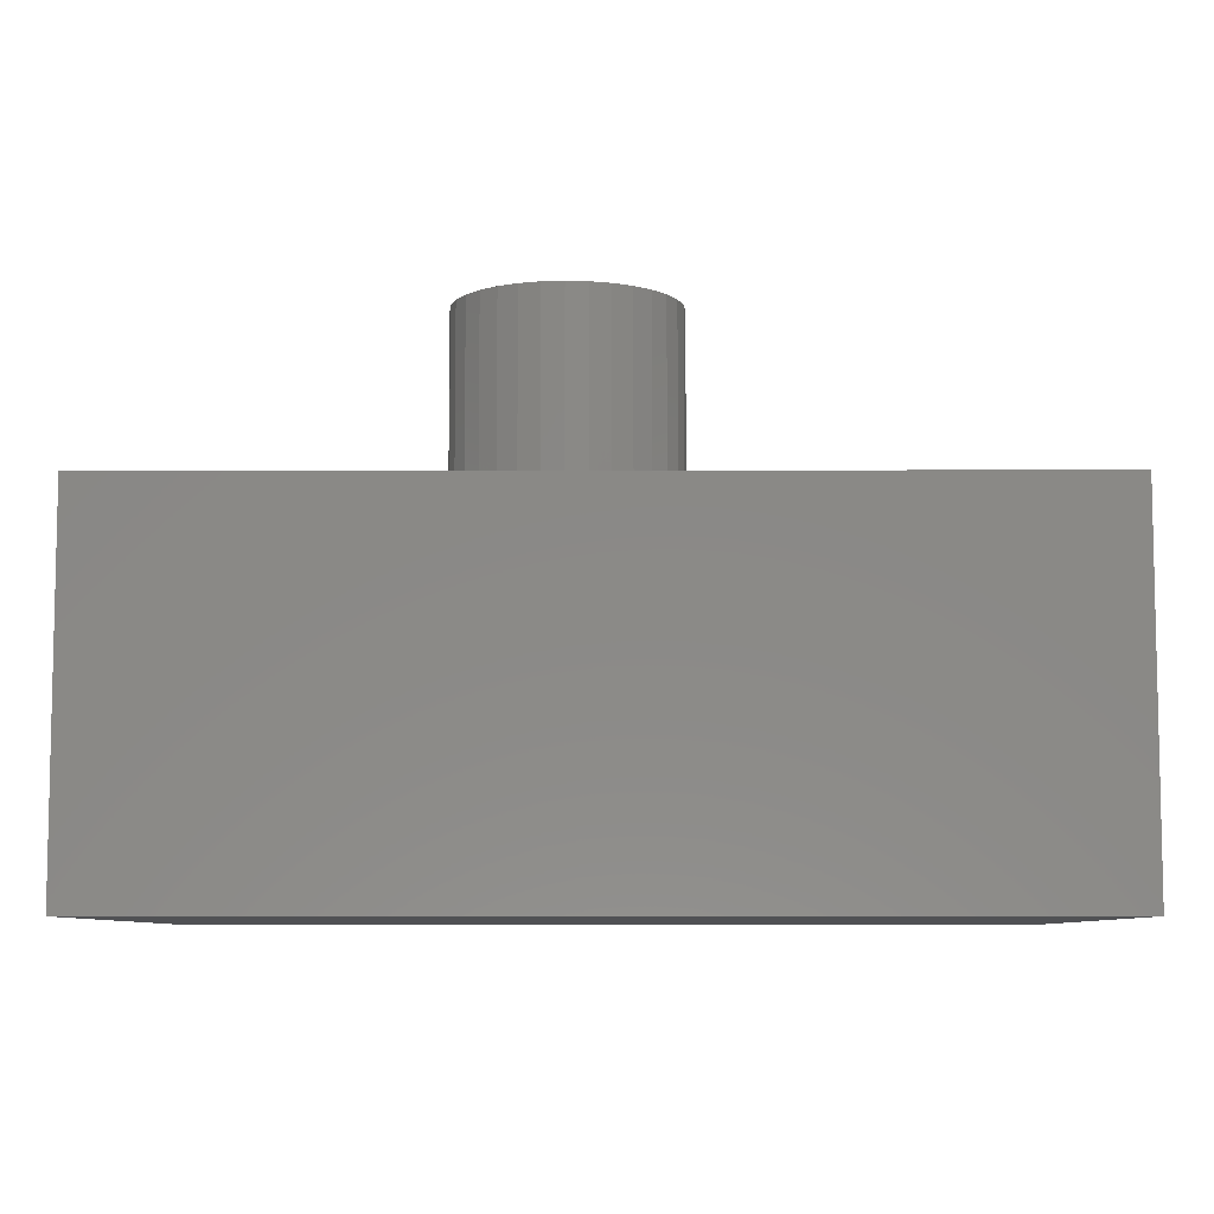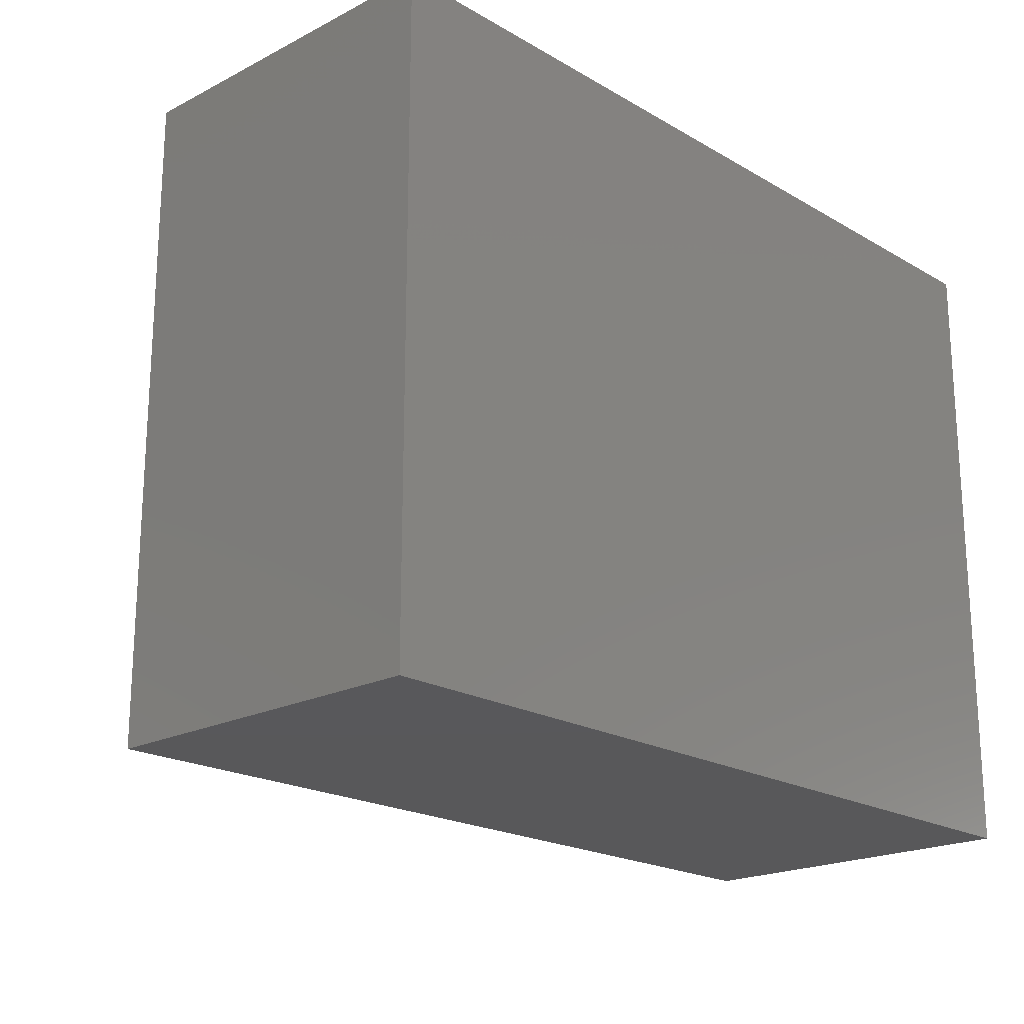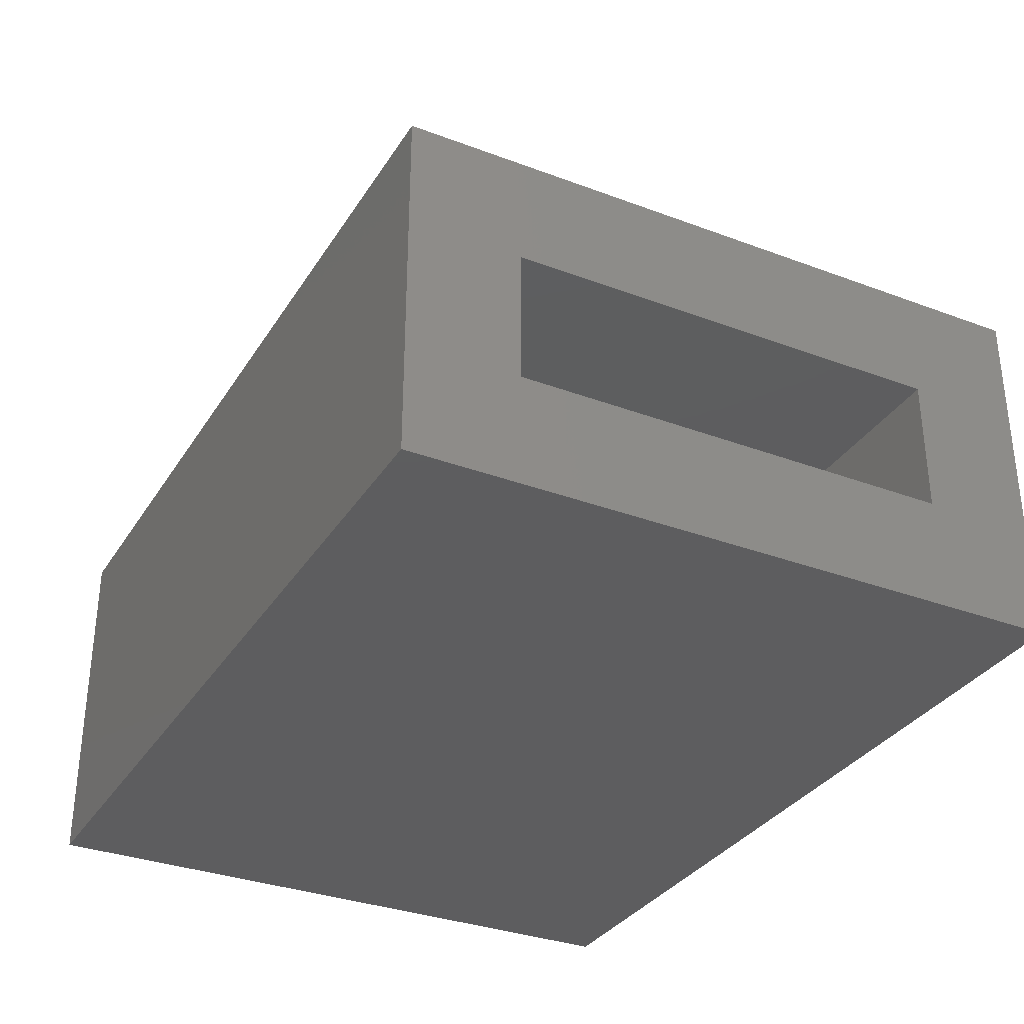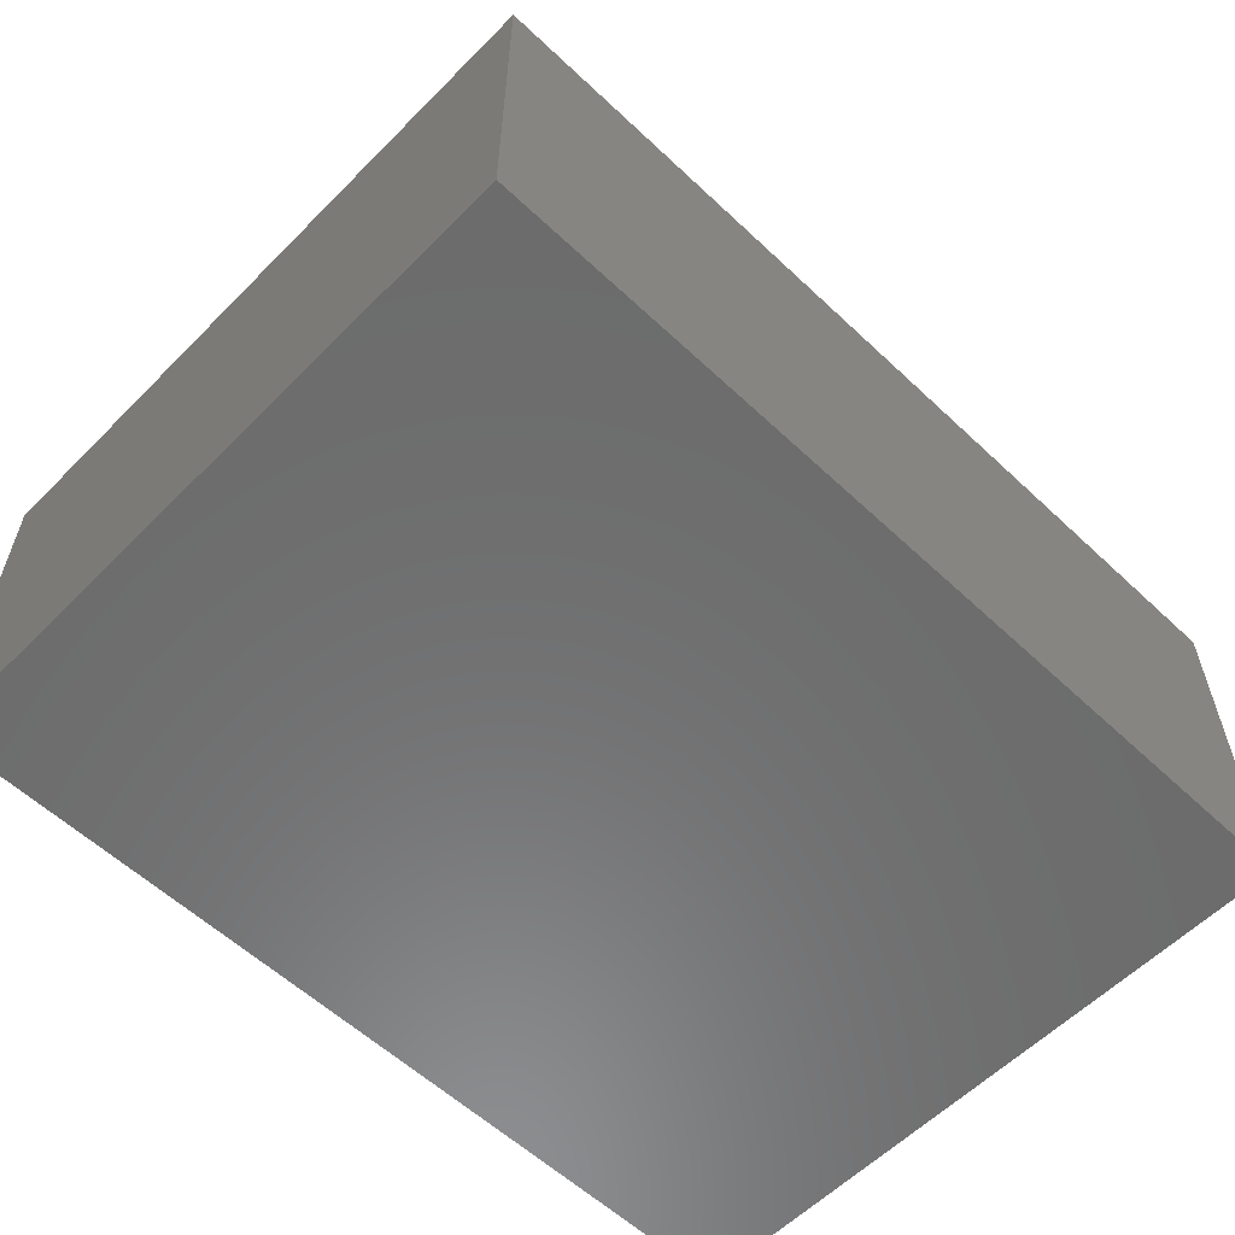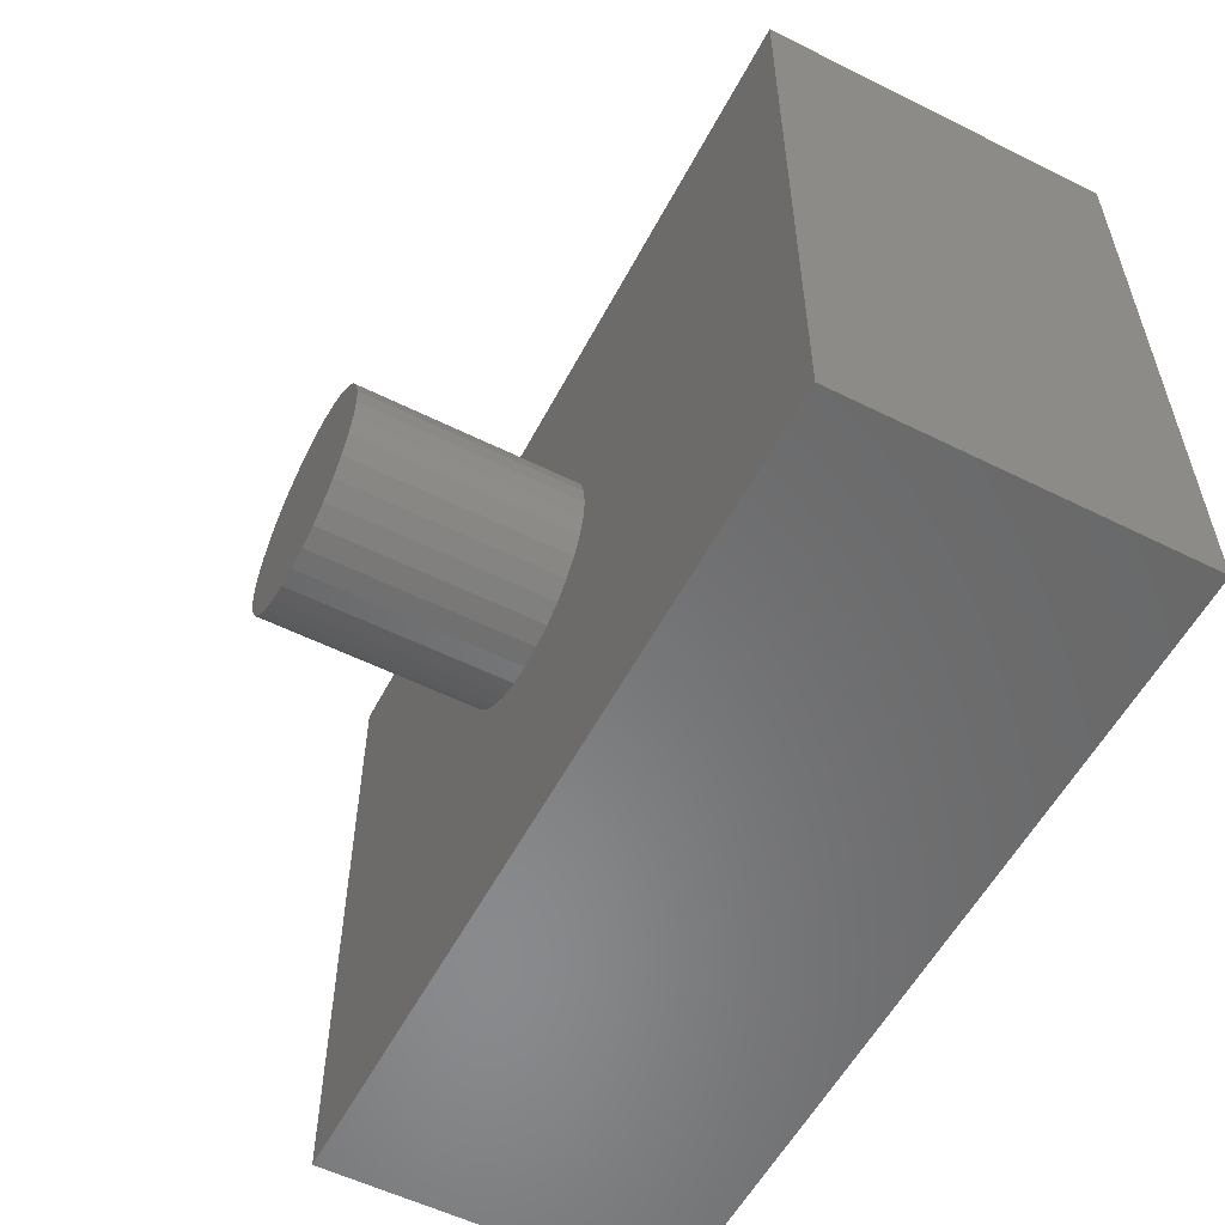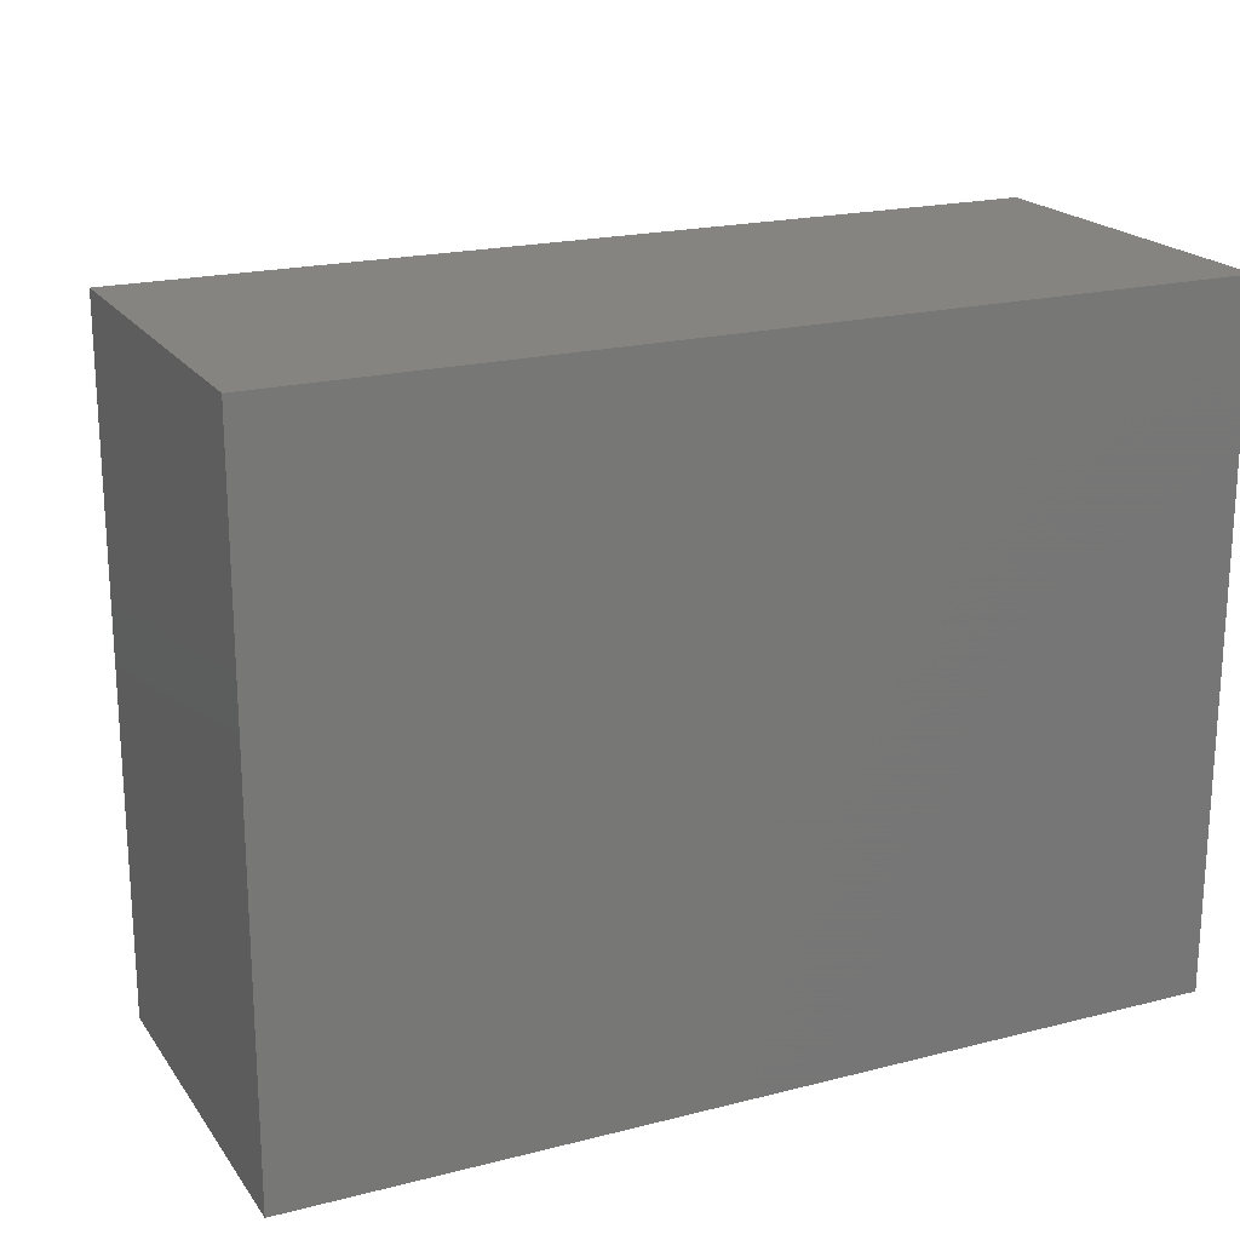
<metadata>
{"format":"stl","ext":"stl","renderer":"f3d","projection":"perspective","resolution":1024,"background":"white","views":[{"elev":-7.6,"azim":0.4,"up":"+Z"},{"elev":-20.1,"azim":133.3,"up":"+Y"},{"elev":-32.9,"azim":-117.4,"up":"+Z"},{"elev":-58.4,"azim":135.9,"up":"+Z"},{"elev":-55.9,"azim":62.5,"up":"+Y"},{"elev":20.0,"azim":154.9,"up":"+Y"}]}
</metadata>
<code>
# stl→obj: 80 verts, 156 faces
v -0.3438 0.125 0.4375
v -0.3438 0.125 0.75
v -0.3407 0.1558 0.4375
v -0.3407 0.1558 0.75
v -0.3317 0.1854 0.4375
v -0.3317 0.1854 0.75
v -0.3171 0.2127 0.4375
v -0.3171 0.2127 0.75
v -0.2975 0.2366 0.4375
v -0.2975 0.2366 0.75
v -0.2736 0.2563 0.4375
v -0.2736 0.2563 0.75
v -0.2463 0.2709 0.4375
v -0.2463 0.2709 0.75
v -0.2167 0.2799 0.4375
v -0.2167 0.2799 0.75
v -0.1859 0.2829 0.4375
v -0.1859 0.2829 0.75
v -0.1551 0.2799 0.4375
v -0.1551 0.2799 0.75
v -0.1254 0.2709 0.4375
v -0.1254 0.2709 0.75
v -0.09813 0.2563 0.4375
v -0.09813 0.2563 0.75
v -0.07421 0.2366 0.4375
v -0.07421 0.2366 0.75
v -0.05457 0.2127 0.4375
v -0.05457 0.2127 0.75
v -0.03998 0.1854 0.4375
v -0.03998 0.1854 0.75
v -0.03099 0.1558 0.4375
v -0.03099 0.1558 0.75
v -0.02796 0.125 0.4375
v -0.02796 0.125 0.75
v -0.03099 0.0942 0.4375
v -0.03099 0.0942 0.75
v -0.03998 0.06458 0.4375
v -0.03998 0.06458 0.75
v -0.05457 0.03728 0.4375
v -0.05457 0.03728 0.75
v -0.07421 0.01335 0.4375
v -0.07421 0.01335 0.75
v -0.09813 -0.006285 0.4375
v -0.09813 -0.006285 0.75
v -0.1254 -0.02088 0.4375
v -0.1254 -0.02088 0.75
v -0.1551 -0.02986 0.4375
v -0.1551 -0.02986 0.75
v -0.1859 -0.03289 0.4375
v -0.1859 -0.03289 0.75
v -0.2167 -0.02986 0.4375
v -0.2167 -0.02986 0.75
v -0.2463 -0.02088 0.4375
v -0.2463 -0.02088 0.75
v -0.2736 -0.006285 0.4375
v -0.2736 -0.006285 0.75
v -0.2975 0.01335 0.4375
v -0.2975 0.01335 0.75
v -0.3171 0.03728 0.4375
v -0.3171 0.03728 0.75
v -0.3317 0.06458 0.4375
v -0.3317 0.06458 0.75
v -0.3407 0.0942 0.4375
v -0.3407 0.0942 0.75
v 0.4844 -0.3828 0.4375
v -0.75 -0.3828 0.4375
v 0.4844 0.544 0.4375
v -0.75 0.544 0.4375
v -0.75 -0.2266 0.2812
v -0.75 -0.3828 -0.0625
v -0.75 -0.2266 0.09375
v -0.75 0.544 -0.0625
v -0.75 0.3877 0.09375
v -0.75 0.3877 0.2812
v 0.3281 -0.2266 0.2812
v 0.3281 -0.2266 0.09375
v 0.3281 0.3877 0.2812
v 0.3281 0.3877 0.09375
v 0.4844 -0.3828 -0.0625
v 0.4844 0.544 -0.0625
f 1 2 3
f 3 2 4
f 3 4 5
f 5 4 6
f 5 6 7
f 7 6 8
f 7 8 9
f 9 8 10
f 9 10 11
f 11 10 12
f 11 12 13
f 13 12 14
f 13 14 15
f 15 14 16
f 15 16 17
f 17 16 18
f 17 18 19
f 19 18 20
f 19 20 21
f 21 20 22
f 21 22 23
f 23 22 24
f 23 24 25
f 25 24 26
f 25 26 27
f 27 26 28
f 27 28 29
f 29 28 30
f 29 30 31
f 31 30 32
f 31 32 33
f 33 32 34
f 33 34 35
f 35 34 36
f 35 36 37
f 37 36 38
f 37 38 39
f 39 38 40
f 39 40 41
f 41 40 42
f 41 42 43
f 43 42 44
f 43 44 45
f 45 44 46
f 45 46 47
f 47 46 48
f 47 48 49
f 49 48 50
f 49 50 51
f 51 50 52
f 51 52 53
f 53 52 54
f 53 54 55
f 55 54 56
f 55 56 57
f 57 56 58
f 57 58 59
f 59 58 60
f 59 60 61
f 61 60 62
f 61 62 63
f 63 62 64
f 63 64 1
f 1 64 2
f 65 29 31
f 65 31 33
f 65 33 35
f 65 35 37
f 65 37 39
f 65 39 41
f 65 41 43
f 65 43 45
f 65 45 47
f 65 47 66
f 67 68 17
f 67 17 19
f 67 19 21
f 67 21 23
f 67 23 25
f 67 25 27
f 67 27 29
f 67 29 65
f 66 47 49
f 66 49 51
f 66 51 53
f 66 53 55
f 66 55 57
f 66 57 59
f 66 59 61
f 66 61 63
f 66 63 1
f 66 1 68
f 68 1 3
f 68 3 5
f 68 5 7
f 68 7 9
f 68 9 11
f 68 11 13
f 68 13 15
f 68 15 17
f 16 20 18
f 20 16 14
f 20 14 22
f 46 52 48
f 48 52 50
f 22 14 24
f 24 14 12
f 24 12 26
f 26 12 10
f 26 10 28
f 28 10 8
f 28 8 30
f 30 8 6
f 30 6 32
f 32 6 4
f 32 4 34
f 34 4 2
f 34 2 36
f 36 2 64
f 36 64 38
f 38 64 62
f 38 62 40
f 40 62 60
f 40 60 42
f 42 60 58
f 42 58 44
f 44 58 56
f 44 56 46
f 46 56 54
f 46 54 52
f 66 69 70
f 70 69 71
f 70 71 72
f 72 71 73
f 72 73 68
f 68 73 74
f 68 74 66
f 66 74 69
f 69 75 71
f 71 75 76
f 77 74 78
f 78 74 73
f 73 71 78
f 78 71 76
f 74 77 69
f 69 77 75
f 66 70 65
f 65 70 79
f 65 79 67
f 67 79 80
f 67 80 68
f 68 80 72
f 72 80 70
f 70 80 79
f 75 77 76
f 76 77 78

</code>
